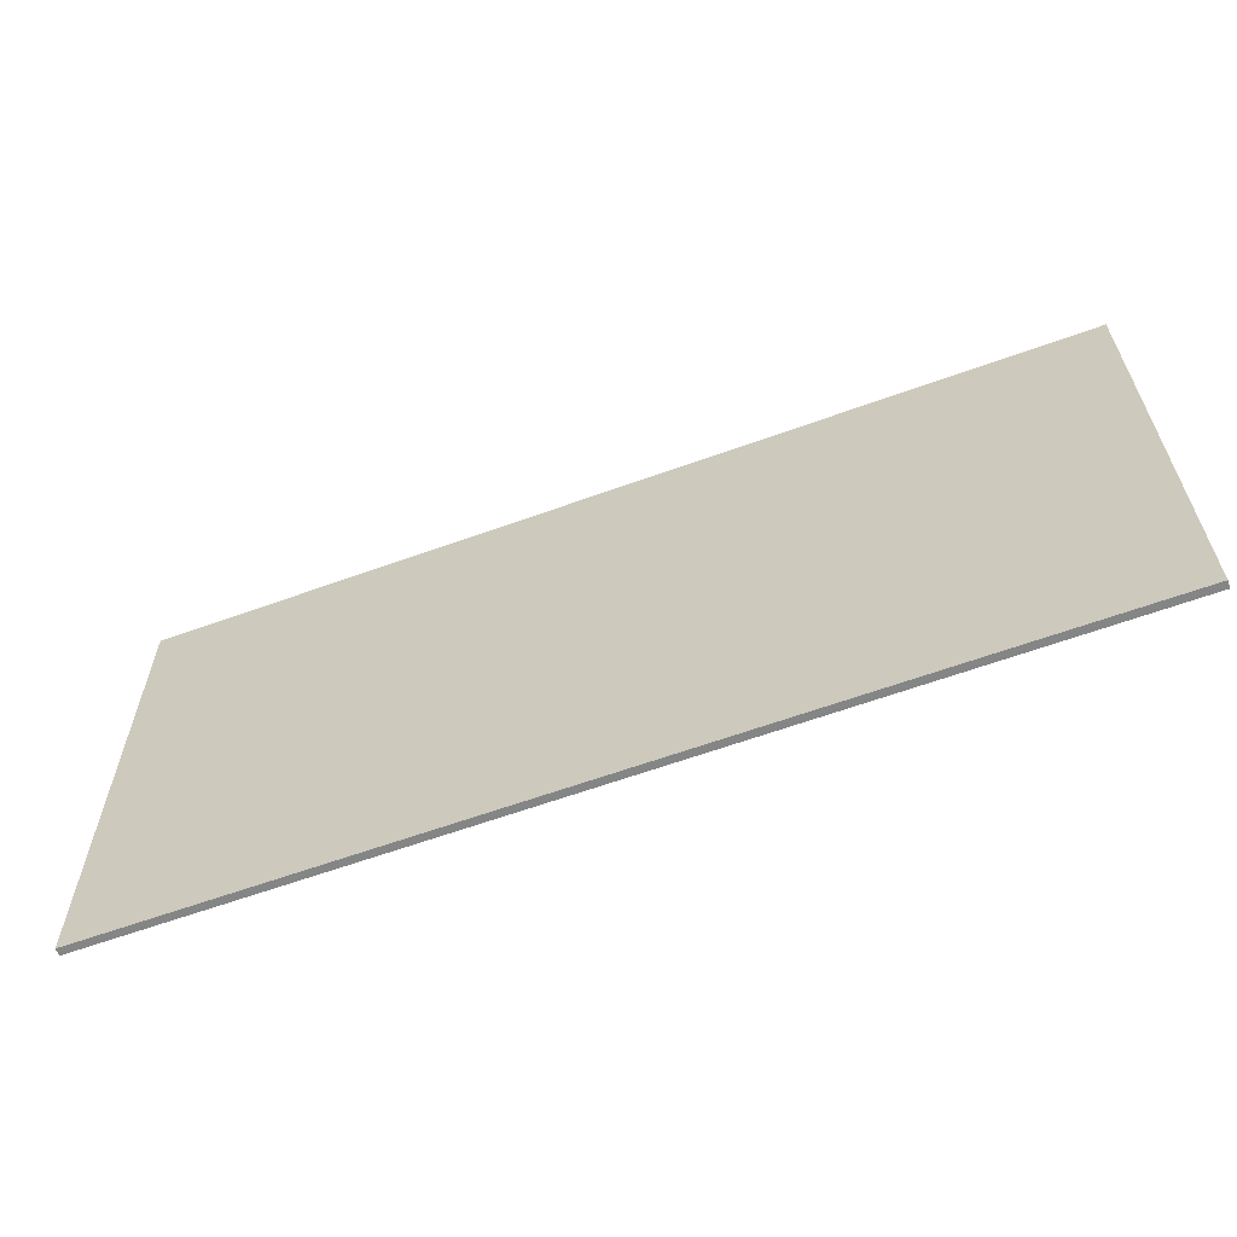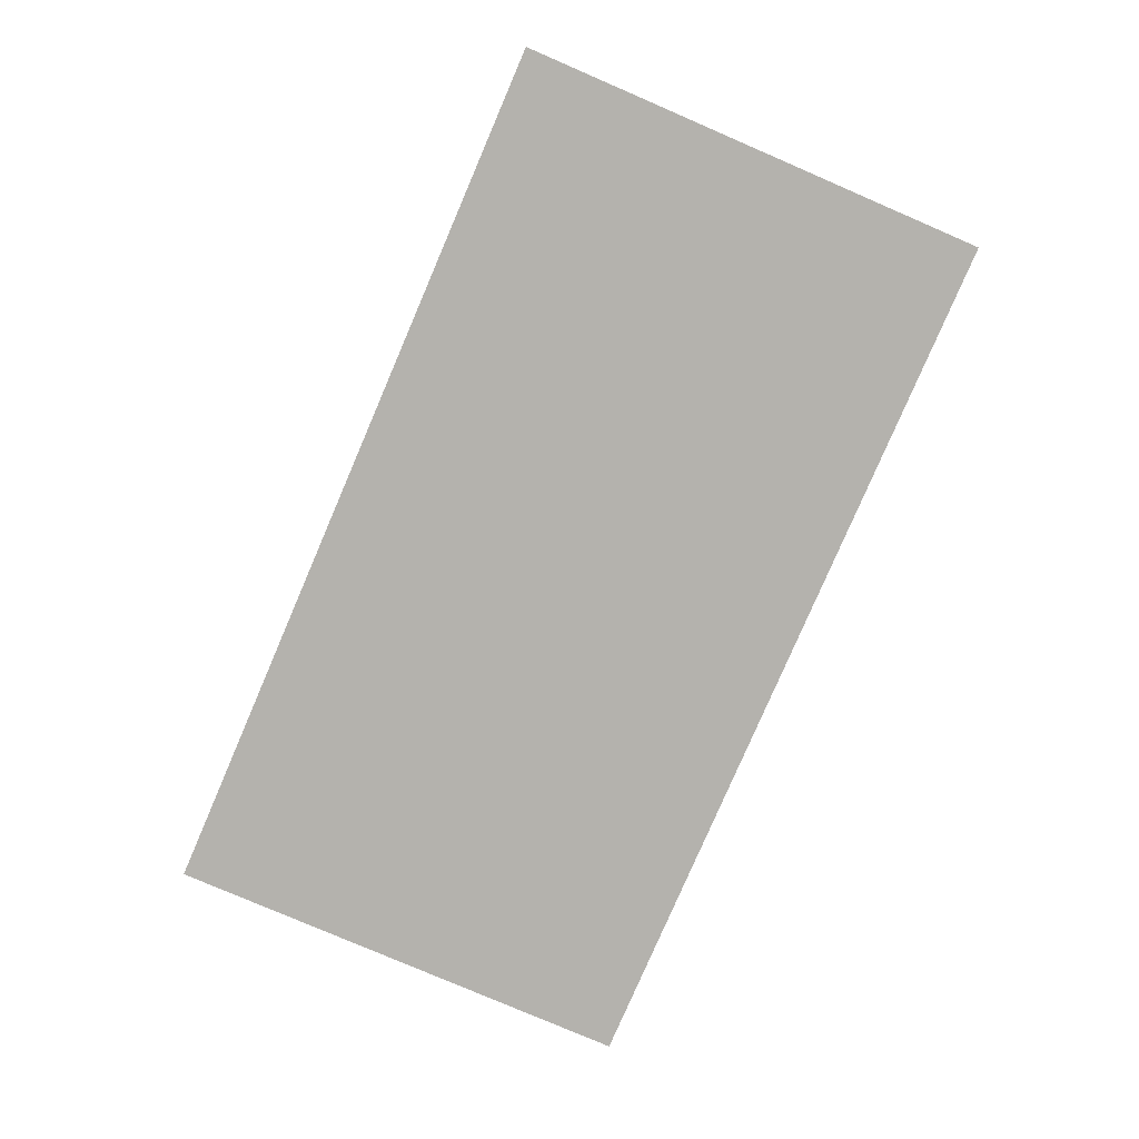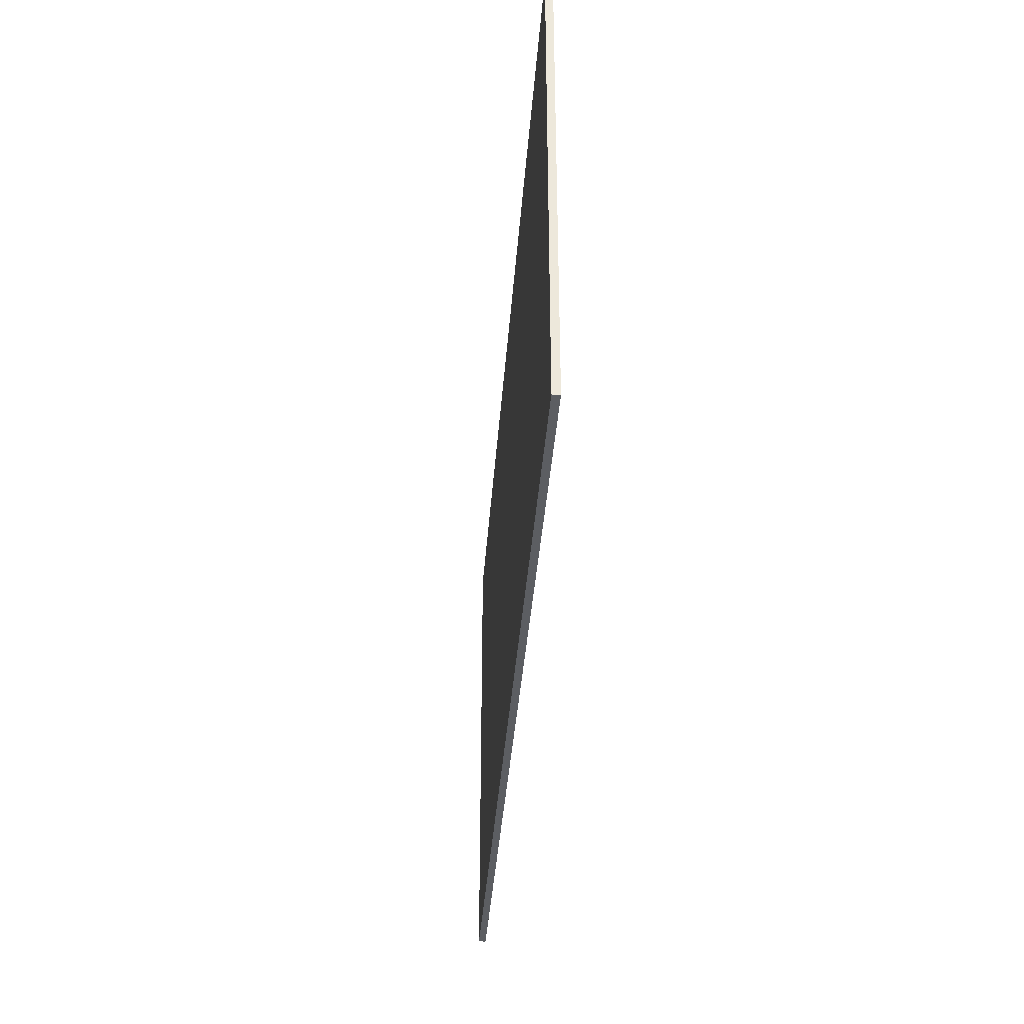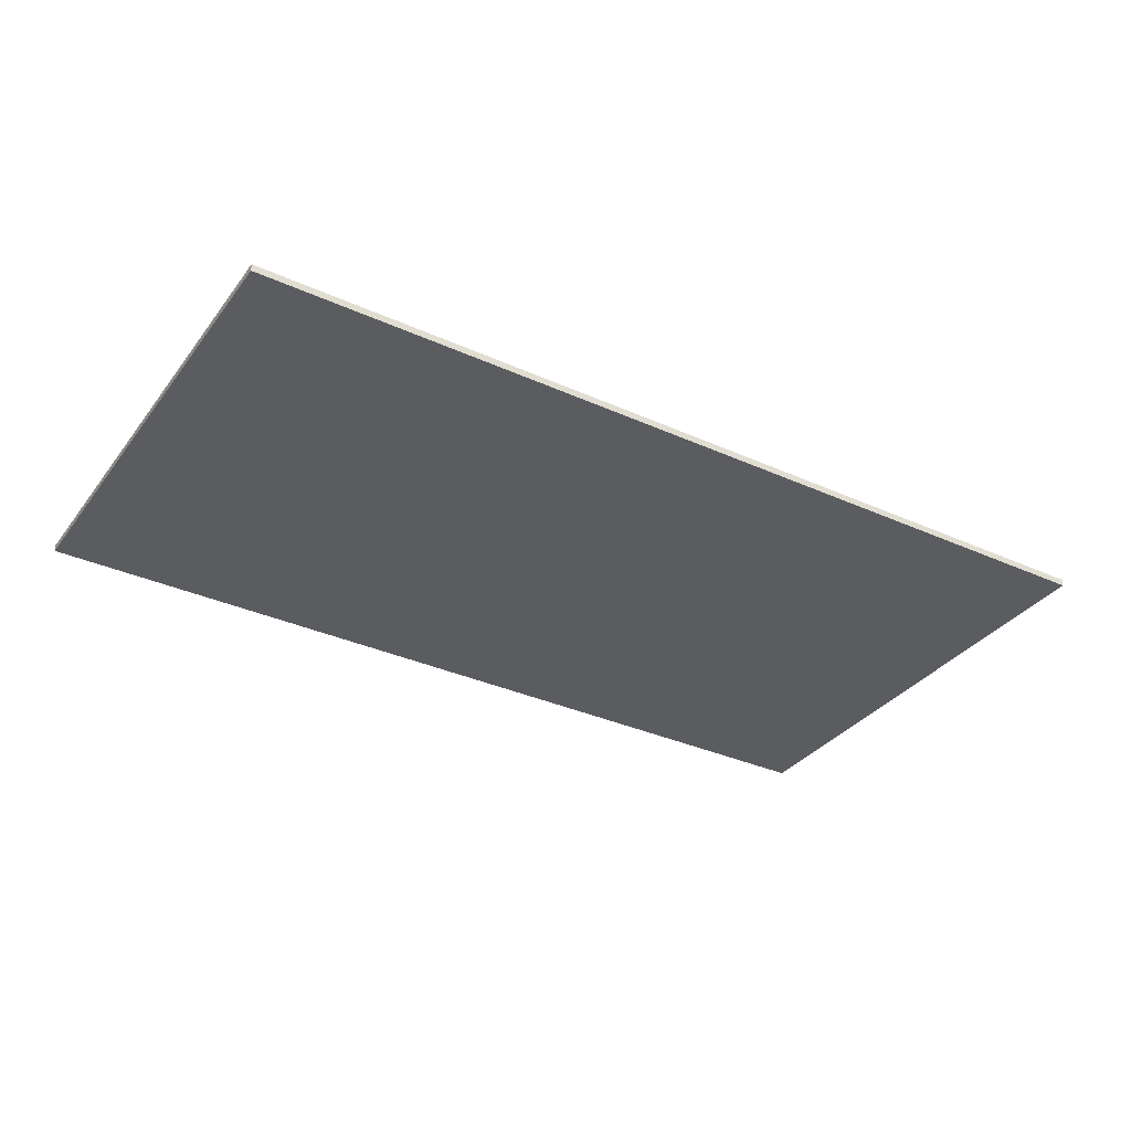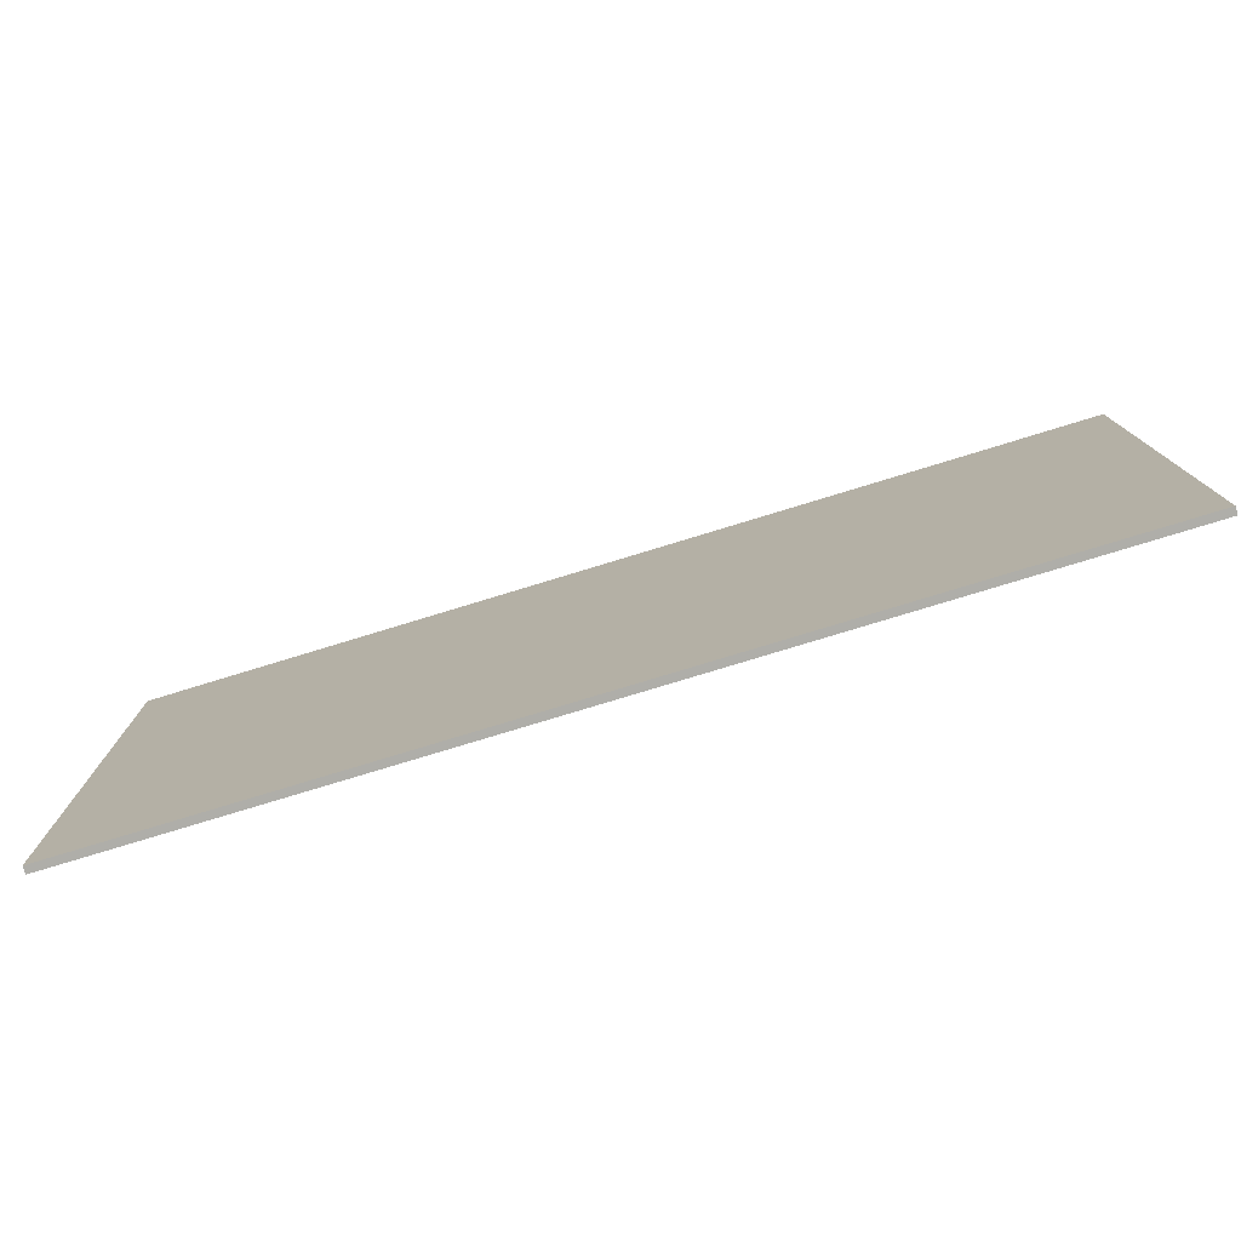
<metadata>
{"format":"obj","ext":"obj","renderer":"f3d","projection":"perspective","resolution":1024,"background":"white","views":[{"elev":-61.6,"azim":20.3,"up":"+Z"},{"elev":-79.5,"azim":66.7,"up":"+Y"},{"elev":-37.7,"azim":-94.1,"up":"+Z"},{"elev":-34.0,"azim":-31.5,"up":"+Y"},{"elev":-77.5,"azim":-163.0,"up":"+Z"}]}
</metadata>
<code>
v 0.8 0 0.425
v 0.8 0 -0.425
v -0.8 0 -0.425
v -0.8 0 0.425
v -0.8 -0.0125 0.425
v 0.8 -0.0125 0.425
v 0.8 0 0.425
v -0.8 0 0.425
v -0.8 -0.0125 -0.425
v -0.8 -0.0125 0.425
v -0.8 0 0.425
v -0.8 0 -0.425
v 0.8 -0.0125 -0.425
v -0.8 -0.0125 -0.425
v -0.8 0 -0.425
v 0.8 0 -0.425
v 0.8 -0.0125 0.425
v 0.8 -0.0125 -0.425
v 0.8 0 -0.425
v 0.8 0 0.425
v -0.458 -0.0125 -0.0595
v -0.458 -0.0125 -0.25
v -0.353 -0.0125 -0.25
v -0.353 -0.0125 -0.0595
v -0.4054 -0.0125 0.041
v -0.515 -0.0125 0.2615
v -0.644 -0.0125 0.2615
v -0.458 -0.0125 -0.0595
v -0.4054 -0.0125 0.041
v -0.458 -0.0125 -0.0595
v -0.353 -0.0125 -0.0595
v -0.1845 -0.0125 0.2615
v -0.1845 -0.0125 0.2615
v -0.3045 -0.0125 0.2615
v -0.4054 -0.0125 0.041
v -0.128 -0.0125 0.1595
v -0.136 -0.0125 0.1595
v -0.136 -0.0125 0.09
v -0.072 -0.0125 0.165
v -0.128 -0.0125 0.1595
v -0.136 -0.0125 0.09
v -0.017 -0.0125 0.09
v -0.0335 -0.0125 0.18
v -0.072 -0.0125 0.165
v -0.017 -0.0125 0.09
v -0.017 -0.0125 0.09
v -0.017 -0.0125 -0.25
v 0.081 -0.0125 -0.25
v 0.081 -0.0125 0.247
v 0.081 -0.0125 0.247
v 0.0015 -0.0125 0.247
v -0.01 -0.0125 0.207
v -0.017 -0.0125 0.09
v -0.01 -0.0125 0.207
v -0.0335 -0.0125 0.18
v -0.017 -0.0125 0.09
v 0.344 -0.0125 -0.138
v 0.2435 -0.0125 -0.1375
v 0.2565 -0.0125 -0.1905
v 0.3625 -0.0125 -0.1735
v 0.3625 -0.0125 -0.1735
v 0.2565 -0.0125 -0.1905
v 0.2875 -0.0125 -0.231
v 0.3345 -0.0125 -0.2565
v 0.3515 -0.0125 0.013
v 0.2495 -0.0125 -0.013
v 0.274 -0.0125 -0.046
v 0.307 -0.0125 -0.0705
v 0.381 -0.0125 -0.1825
v 0.3625 -0.0125 -0.1735
v 0.3345 -0.0125 -0.2565
v 0.3935 -0.0125 -0.265
v 0.346 -0.0125 -0.085
v 0.3915 -0.0125 -0.09
v 0.3755 -0.0125 -0.004
v 0.307 -0.0125 -0.0705
v 0.408 -0.0125 -0.0095
v 0.3755 -0.0125 -0.004
v 0.3915 -0.0125 -0.09
v 0.4195 -0.0125 -0.088
v 0.3515 -0.0125 0.013
v 0.307 -0.0125 -0.0705
v 0.3755 -0.0125 -0.004
v 0.331 -0.0125 0.0755
v 0.23 -0.0125 0.072
v 0.235 -0.0125 0.026
v 0.336 -0.0125 0.04
v 0.2355 -0.0125 0.121
v 0.23 -0.0125 0.072
v 0.331 -0.0125 0.0755
v 0.336 -0.0125 0.114
v 0.2515 -0.0125 0.1635
v 0.2355 -0.0125 0.121
v 0.336 -0.0125 0.114
v 0.3505 -0.0125 0.143
v 0.278 -0.0125 0.199
v 0.2515 -0.0125 0.1635
v 0.3505 -0.0125 0.143
v 0.3135 -0.0125 0.226
v 0.336 -0.0125 0.04
v 0.235 -0.0125 0.026
v 0.2495 -0.0125 -0.013
v 0.3515 -0.0125 0.013
v 0.3135 -0.0125 0.226
v 0.3505 -0.0125 0.143
v 0.3735 -0.0125 0.161
v 0.3555 -0.0125 0.242
v 0.3555 -0.0125 0.242
v 0.3735 -0.0125 0.161
v 0.4045 -0.0125 0.167
v 0.4045 -0.0125 0.247
v 0.4054 -0.0125 -0.1855
v 0.381 -0.0125 -0.1825
v 0.3935 -0.0125 -0.265
v 0.452 -0.0125 -0.2575
v 0.439 -0.0125 -0.1775
v 0.4054 -0.0125 -0.1855
v 0.452 -0.0125 -0.2575
v 0.5005 -0.0125 -0.2345
v 0.463 -0.0125 -0.153
v 0.439 -0.0125 -0.1775
v 0.5005 -0.0125 -0.2345
v 0.5395 -0.0125 -0.196
v 0.408 -0.0125 -0.0095
v 0.4195 -0.0125 -0.088
v 0.4445 -0.0125 -0.0815
v 0.4395 -0.0125 -0.004
v 0.463 -0.0125 -0.153
v 0.5395 -0.0125 -0.196
v 0.5675 -0.0125 -0.1435
v 0.4785 -0.0125 -0.112
v 0.4665 -0.0125 -0.0705
v 0.4855 -0.0125 -0.0555
v 0.4395 -0.0125 -0.004
v 0.4445 -0.0125 -0.0815
v 0.5845 -0.0125 -0.0775
v 0.4855 -0.0125 -0.0555
v 0.4785 -0.0125 -0.112
v 0.5675 -0.0125 -0.1435
v 0.4855 -0.0125 -0.0555
v 0.5845 -0.0125 -0.0775
v 0.59 -0.0125 0.0015
v 0.479 -0.0125 0.039
v 0.4635 -0.0125 0.0125
v 0.4395 -0.0125 -0.004
v 0.4855 -0.0125 -0.0555
v 0.46 -0.0125 0.2405
v 0.4045 -0.0125 0.247
v 0.4045 -0.0125 0.167
v 0.4375 -0.0125 0.1605
v 0.4375 -0.0125 0.1605
v 0.4625 -0.0125 0.142
v 0.5065 -0.0125 0.2195
v 0.46 -0.0125 0.2405
v 0.4625 -0.0125 0.142
v 0.4785 -0.0125 0.1125
v 0.5425 -0.0125 0.1845
v 0.5065 -0.0125 0.2195
v 0.585 -0.0125 0.0755
v 0.484 -0.0125 0.0745
v 0.479 -0.0125 0.039
v 0.59 -0.0125 0.0015
v 0.479 -0.0125 0.039
v 0.4635 -0.0125 0.0125
v 0.4855 -0.0125 -0.0555
v 0.569 -0.0125 0.1365
v 0.5425 -0.0125 0.1845
v 0.4785 -0.0125 0.1125
v 0.484 -0.0125 0.0745
v 0.569 -0.0125 0.1365
v 0.484 -0.0125 0.0745
v 0.585 -0.0125 0.0755
v -0.644 -0.0125 0.2615
v -0.8 -0.0125 -0.425
v -0.458 -0.0125 -0.25
v -0.458 -0.0125 -0.0595
v -0.353 -0.0125 -0.25
v -0.458 -0.0125 -0.25
v -0.8 -0.0125 -0.425
v -0.353 -0.0125 -0.0595
v -0.353 -0.0125 -0.25
v -0.017 -0.0125 -0.25
v -0.136 -0.0125 0.09
v -0.017 -0.0125 -0.25
v -0.353 -0.0125 -0.25
v -0.8 -0.0125 -0.425
v 0.8 -0.0125 -0.425
v 0.081 -0.0125 -0.25
v -0.017 -0.0125 -0.25
v 0.8 -0.0125 -0.425
v 0.3345 -0.0125 -0.2565
v 0.081 -0.0125 0.247
v 0.081 -0.0125 -0.25
v 0.235 -0.0125 0.026
v 0.23 -0.0125 0.072
v -0.353 -0.0125 -0.0595
v -0.136 -0.0125 0.09
v -0.136 -0.0125 0.1595
v -0.1845 -0.0125 0.2615
v 0.2495 -0.0125 -0.013
v 0.235 -0.0125 0.026
v 0.081 -0.0125 -0.25
v 0.2435 -0.0125 -0.1375
v 0.2435 -0.0125 -0.1375
v 0.081 -0.0125 -0.25
v 0.2565 -0.0125 -0.1905
v 0.2875 -0.0125 -0.231
v 0.081 -0.0125 -0.25
v 0.3345 -0.0125 -0.2565
v 0.2565 -0.0125 -0.1905
v 0.081 -0.0125 -0.25
v 0.2875 -0.0125 -0.231
v 0.307 -0.0125 -0.0705
v 0.2435 -0.0125 -0.1375
v 0.344 -0.0125 -0.138
v 0.346 -0.0125 -0.085
v 0.2495 -0.0125 -0.013
v 0.2435 -0.0125 -0.1375
v 0.274 -0.0125 -0.046
v 0.331 -0.0125 0.0755
v 0.336 -0.0125 0.04
v 0.484 -0.0125 0.0745
v 0.4785 -0.0125 0.1125
v 0.274 -0.0125 -0.046
v 0.2435 -0.0125 -0.1375
v 0.307 -0.0125 -0.0705
v 0.3915 -0.0125 -0.09
v 0.346 -0.0125 -0.085
v 0.344 -0.0125 -0.138
v 0.3625 -0.0125 -0.1735
v -0.128 -0.0125 0.1595
v -0.072 -0.0125 0.165
v -0.1845 -0.0125 0.2615
v -0.136 -0.0125 0.1595
v 0.0015 -0.0125 0.247
v -0.1845 -0.0125 0.2615
v -0.072 -0.0125 0.165
v -0.01 -0.0125 0.207
v -0.8 -0.0125 0.425
v -0.644 -0.0125 0.2615
v -0.515 -0.0125 0.2615
v -0.8 -0.0125 0.425
v -0.8 -0.0125 -0.425
v -0.644 -0.0125 0.2615
v -0.8 -0.0125 0.425
v -0.515 -0.0125 0.2615
v -0.3045 -0.0125 0.2615
v -0.3045 -0.0125 0.2615
v -0.515 -0.0125 0.2615
v -0.4054 -0.0125 0.041
v -0.8 -0.0125 0.425
v -0.3045 -0.0125 0.2615
v -0.1845 -0.0125 0.2615
v -0.8 -0.0125 0.425
v -0.1845 -0.0125 0.2615
v 0.0015 -0.0125 0.247
v 0.8 -0.0125 0.425
v -0.01 -0.0125 0.207
v -0.072 -0.0125 0.165
v -0.0335 -0.0125 0.18
v 0.081 -0.0125 0.247
v 0.23 -0.0125 0.072
v 0.2355 -0.0125 0.121
v 0.336 -0.0125 0.114
v 0.331 -0.0125 0.0755
v 0.4785 -0.0125 0.1125
v 0.4045 -0.0125 0.167
v -0.017 -0.0125 0.09
v -0.136 -0.0125 0.09
v -0.017 -0.0125 -0.25
v 0.081 -0.0125 0.247
v 0.2355 -0.0125 0.121
v 0.2515 -0.0125 0.1635
v 0.081 -0.0125 0.247
v 0.278 -0.0125 0.199
v 0.3135 -0.0125 0.226
v 0.8 -0.0125 0.425
v 0.0015 -0.0125 0.247
v 0.081 -0.0125 0.247
v 0.081 -0.0125 0.247
v 0.2515 -0.0125 0.1635
v 0.278 -0.0125 0.199
v 0.081 -0.0125 0.247
v 0.3135 -0.0125 0.226
v 0.3555 -0.0125 0.242
v 0.8 -0.0125 0.425
v 0.3915 -0.0125 -0.09
v 0.3625 -0.0125 -0.1735
v 0.381 -0.0125 -0.1825
v 0.4054 -0.0125 -0.1855
v 0.4054 -0.0125 -0.1855
v 0.439 -0.0125 -0.1775
v 0.4195 -0.0125 -0.088
v 0.3915 -0.0125 -0.09
v 0.4785 -0.0125 -0.112
v 0.4445 -0.0125 -0.0815
v 0.4195 -0.0125 -0.088
v 0.463 -0.0125 -0.153
v 0.408 -0.0125 -0.0095
v 0.4395 -0.0125 -0.004
v 0.479 -0.0125 0.039
v 0.336 -0.0125 0.04
v 0.4195 -0.0125 -0.088
v 0.439 -0.0125 -0.1775
v 0.463 -0.0125 -0.153
v 0.5395 -0.0125 -0.196
v 0.5005 -0.0125 -0.2345
v 0.8 -0.0125 -0.425
v 0.5005 -0.0125 -0.2345
v 0.452 -0.0125 -0.2575
v 0.8 -0.0125 -0.425
v 0.5675 -0.0125 -0.1435
v 0.5395 -0.0125 -0.196
v 0.8 -0.0125 -0.425
v 0.452 -0.0125 -0.2575
v 0.3935 -0.0125 -0.265
v 0.8 -0.0125 -0.425
v 0.4855 -0.0125 -0.0555
v 0.4665 -0.0125 -0.0705
v 0.4785 -0.0125 -0.112
v 0.4665 -0.0125 -0.0705
v 0.4445 -0.0125 -0.0815
v 0.4785 -0.0125 -0.112
v 0.5845 -0.0125 -0.0775
v 0.5675 -0.0125 -0.1435
v 0.8 -0.0125 -0.425
v 0.59 -0.0125 0.0015
v 0.5845 -0.0125 -0.0775
v 0.8 -0.0125 -0.425
v 0.8 -0.0125 0.425
v 0.3345 -0.0125 -0.2565
v 0.8 -0.0125 -0.425
v 0.3935 -0.0125 -0.265
v 0.3505 -0.0125 0.143
v 0.336 -0.0125 0.114
v 0.4045 -0.0125 0.167
v 0.3735 -0.0125 0.161
v 0.336 -0.0125 0.04
v 0.3515 -0.0125 0.013
v 0.3755 -0.0125 -0.004
v 0.408 -0.0125 -0.0095
v 0.4045 -0.0125 0.167
v 0.4785 -0.0125 0.1125
v 0.4625 -0.0125 0.142
v 0.4375 -0.0125 0.1605
v 0.8 -0.0125 0.425
v 0.4045 -0.0125 0.247
v 0.46 -0.0125 0.2405
v 0.8 -0.0125 0.425
v 0.3555 -0.0125 0.242
v 0.4045 -0.0125 0.247
v 0.8 -0.0125 0.425
v 0.585 -0.0125 0.0755
v 0.59 -0.0125 0.0015
v 0.479 -0.0125 0.039
v 0.4395 -0.0125 -0.004
v 0.4635 -0.0125 0.0125
v 0.8 -0.0125 0.425
v 0.5425 -0.0125 0.1845
v 0.569 -0.0125 0.1365
v 0.8 -0.0125 0.425
v 0.569 -0.0125 0.1365
v 0.585 -0.0125 0.0755
v 0.8 -0.0125 0.425
v 0.5065 -0.0125 0.2195
v 0.5425 -0.0125 0.1845
v 0.8 -0.0125 0.425
v 0.46 -0.0125 0.2405
v 0.5065 -0.0125 0.2195
v 0.484 -0.0125 0.0745
v 0.336 -0.0125 0.04
v 0.479 -0.0125 0.039
g mesh6177378
f 1 2 3
f 3 4 1
f 5 6 7
f 7 8 5
f 9 10 11
f 11 12 9
f 13 14 15
f 15 16 13
f 17 18 19
f 19 20 17
f 21 22 23
f 23 24 21
f 25 26 27
f 27 28 25
f 29 30 31
f 31 32 29
f 33 34 35
f 36 37 38
f 39 40 41
f 41 42 39
f 43 44 45
f 46 47 48
f 48 49 46
f 50 51 52
f 52 53 50
f 54 55 56
f 57 58 59
f 59 60 57
f 61 62 63
f 63 64 61
f 65 66 67
f 67 68 65
f 69 70 71
f 71 72 69
f 73 74 75
f 75 76 73
f 77 78 79
f 79 80 77
f 81 82 83
f 84 85 86
f 86 87 84
f 88 89 90
f 90 91 88
f 92 93 94
f 94 95 92
f 96 97 98
f 98 99 96
f 100 101 102
f 102 103 100
f 104 105 106
f 106 107 104
f 108 109 110
f 110 111 108
f 112 113 114
f 114 115 112
f 116 117 118
f 118 119 116
f 120 121 122
f 122 123 120
f 124 125 126
f 126 127 124
f 128 129 130
f 130 131 128
f 132 133 134
f 134 135 132
f 136 137 138
f 138 139 136
f 140 141 142
f 142 143 140
f 144 145 146
f 147 148 149
f 149 150 147
f 151 152 153
f 153 154 151
f 155 156 157
f 157 158 155
f 159 160 161
f 161 162 159
f 163 164 165
f 166 167 168
f 168 169 166
f 170 171 172
f 173 174 175
f 175 176 173
f 177 178 179
f 180 181 182
f 182 183 180
f 184 185 186
f 186 187 184
f 188 189 190
f 190 191 188
f 192 193 194
f 194 195 192
f 196 197 198
f 198 199 196
f 200 201 202
f 202 203 200
f 204 205 206
f 207 208 209
f 210 211 212
f 213 214 215
f 215 216 213
f 217 218 219
f 220 221 222
f 222 223 220
f 224 225 226
f 227 228 229
f 229 230 227
f 231 232 233
f 233 234 231
f 235 236 237
f 237 238 235
f 239 240 241
f 242 243 244
f 245 246 247
f 248 249 250
f 251 252 253
f 254 255 256
f 256 257 254
f 258 259 260
f 261 262 263
f 264 265 266
f 266 267 264
f 268 269 270
f 271 272 273
f 274 275 276
f 277 278 279
f 280 281 282
f 283 284 285
f 285 286 283
f 287 288 289
f 289 290 287
f 291 292 293
f 293 294 291
f 295 296 297
f 297 298 295
f 299 300 301
f 301 302 299
f 303 304 305
f 306 307 308
f 309 310 311
f 312 313 314
f 315 316 317
f 318 319 320
f 321 322 323
f 324 325 326
f 327 328 329
f 329 330 327
f 331 332 333
f 334 335 336
f 336 337 334
f 338 339 340
f 340 341 338
f 342 343 344
f 344 345 342
f 346 347 348
f 349 350 351
f 352 353 354
f 355 356 357
f 358 359 360
f 361 362 363
f 364 365 366
f 367 368 369
f 370 371 372

</code>
